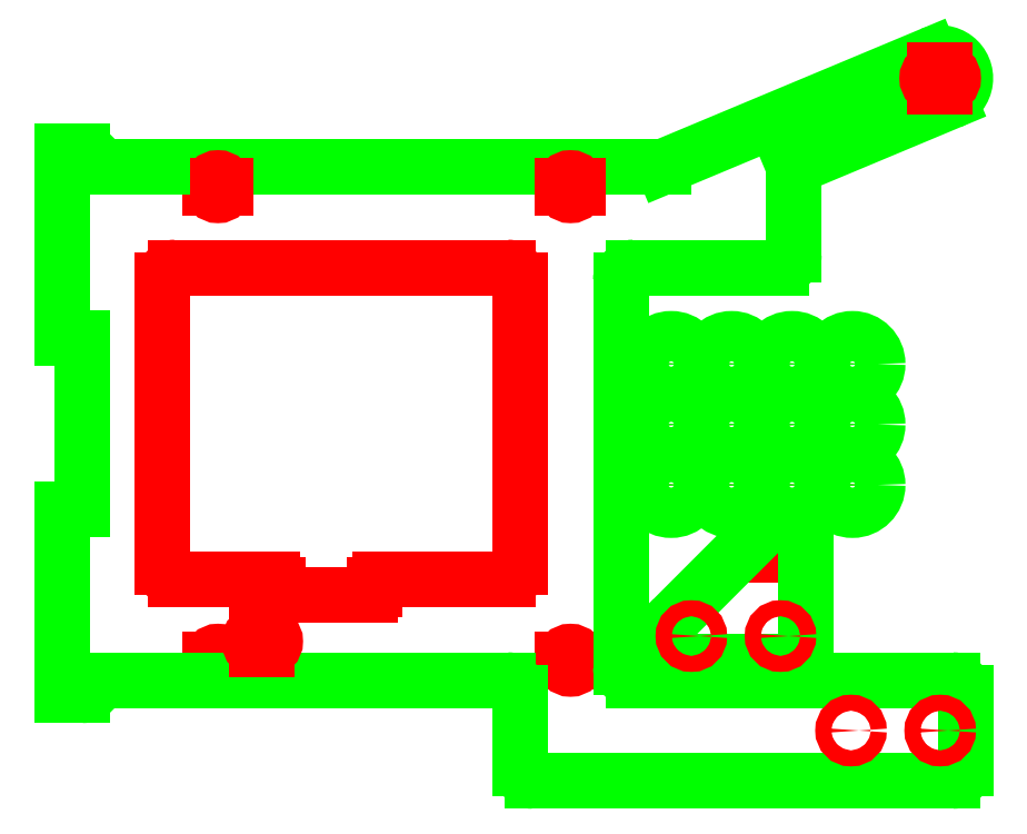
<metadata>
{"format":"dxf","ext":"dxf","renderer":"ezdxf+matplotlib","layout":"modelspace","background":"white","min_lineweight":24,"dpi":150}
</metadata>
<code>
0
SECTION
2
ENTITIES
0
MTEXT
8
engraving
10
98.59
20
7.686
30
0
40
2
41
13.71
71
    4
72
    1
1
floppy tray v1
7
lc_opengost-ar
210
0
220
0
230
1
50
0
73
    2
44
1
0
LINE
8
floppy-tray-ext
10
5.086
20
127.1
11
5.086
21
93.19
0
LINE
8
floppy-tray-ext
10
5.086
20
93.19
11
9.086
21
93.19
0
LINE
8
floppy-tray-ext
10
9.086
20
93.19
11
9.086
21
59.09
0
LINE
8
floppy-tray-ext
10
9.086
20
59.09
11
5.086
21
59.09
0
LINE
8
floppy-tray-ext
10
5.086
20
59.09
11
5.086
21
25.19
0
LINE
8
floppy-tray-ext
10
177.6
20
149.3
11
124.5
21
127.1
0
LINE
8
floppy-tray-ext
10
181.4
20
140
11
150.4
21
127.1
0
LINE
8
floppy-tray-ext
10
25.09
20
127.1
11
124.5
21
127.1
0
ARC
8
floppy-tray-ext
10
179.5
20
144.6
40
5
50
292.7
51
472.7
0
LINE
8
floppy-tray-ext
10
5.086
20
107.1
11
5.086
21
127.1
0
LINE
8
floppy-tray-ext
10
5.086
20
25.19
11
5.086
21
45.19
0
LINE
8
floppy-tray-ext
10
150.4
20
127.1
11
150.4
21
109.6
0
ARC
8
floppy-tray-ext
10
147.9
20
109.6
40
2.5
50
270
51
0
0
LINE
8
floppy-tray-ext
10
147.9
20
107.1
11
118.6
21
107.1
0
ARC
8
floppy-tray-ext
10
118.6
20
104.6
40
2.5
50
90
51
180
0
LINE
8
floppy-tray-ext
10
116.1
20
104.6
11
116.1
21
47.69
0
LINE
8
floppy-tray-int
10
34.56
20
122.9
11
34.56
21
123.3
0
LINE
8
floppy-tray-int
10
37.61
20
122.9
11
37.61
21
123.3
0
ARC
8
floppy-tray-int
10
36.09
20
122.9
40
1.525
50
180
51
0
0
ARC
8
floppy-tray-int
10
36.09
20
123.3
40
1.525
50
6.099e-05
51
180
0
LINE
8
floppy-tray-int
10
34.56
20
28.94
11
34.56
21
29.34
0
LINE
8
floppy-tray-int
10
37.61
20
28.94
11
37.61
21
29.34
0
ARC
8
floppy-tray-int
10
36.09
20
28.94
40
1.525
50
180
51
0
0
ARC
8
floppy-tray-int
10
36.09
20
29.34
40
1.525
50
6.099e-05
51
180
0
LINE
8
floppy-tray-int
10
104.6
20
28.94
11
104.6
21
29.34
0
LINE
8
floppy-tray-int
10
107.6
20
28.94
11
107.6
21
29.34
0
ARC
8
floppy-tray-int
10
106.1
20
28.94
40
1.525
50
180
51
0
0
ARC
8
floppy-tray-int
10
106.1
20
29.34
40
1.525
50
6.099e-05
51
180
0
LINE
8
floppy-tray-int
10
104.6
20
122.9
11
104.6
21
123.3
0
LINE
8
floppy-tray-int
10
107.6
20
122.9
11
107.6
21
123.3
0
ARC
8
floppy-tray-int
10
106.1
20
122.9
40
1.525
50
180
51
0
0
ARC
8
floppy-tray-int
10
106.1
20
123.3
40
1.525
50
6.099e-05
51
180
0
LINE
8
floppy-tray-int
10
178.5
20
146.2
11
180.5
21
146.2
0
LINE
8
floppy-tray-int
10
180.5
20
143.1
11
178.5
21
143.1
0
ARC
8
floppy-tray-int
10
178.5
20
144.6
40
1.587
50
90
51
270
0
ARC
8
floppy-tray-int
10
180.5
20
144.6
40
1.587
50
270
51
450
0
LINE
8
floppy-tray-ext
10
116.1
20
47.69
11
116.1
21
27.69
0
ARC
8
floppy-tray-ext
10
118.6
20
27.69
40
2.5
50
180
51
270
0
ARC
8
floppy-tray-ext
10
98.59
20
7.686
40
2.5
50
180
51
270
0
LINE
8
floppy-tray-ext
10
96.09
20
22.69
11
96.09
21
7.686
0
LINE
8
floppy-tray-ext
10
25.09
20
25.19
11
93.59
21
25.19
0
ARC
8
floppy-tray-ext
10
93.59
20
22.69
40
2.5
50
0
51
90
0
LINE
8
floppy-tray-ext
10
118.6
20
25.19
11
182
21
25.19
0
ARC
8
floppy-tray-ext
10
182
20
22.69
40
2.5
50
0
51
90
0
LINE
8
floppy-tray-ext
10
184.5
20
22.69
11
184.5
21
7.686
0
LINE
8
floppy-tray-ext
10
98.59
20
5.186
11
182
21
5.186
0
ARC
8
floppy-tray-ext
10
182
20
7.686
40
2.5
50
270
51
0
0
CIRCLE
8
floppy-tray-int
10
161.8
20
15.19
40
1.587
0
CIRCLE
8
floppy-tray-int
10
179.5
20
15.19
40
1.587
0
LINE
8
floppy-tray-int
10
146.8
20
53.23
11
148.8
21
53.23
0
LINE
8
floppy-tray-int
10
148.8
20
50.05
11
146.8
21
50.05
0
ARC
8
floppy-tray-int
10
146.8
20
51.64
40
1.587
50
90
51
270
0
ARC
8
floppy-tray-int
10
148.8
20
51.64
40
1.587
50
270
51
450
0
LINE
8
floppy-tray-ext
10
126.6
20
37.47
11
144.3
21
55.17
0
LINE
8
floppy-tray-ext
10
130.1
20
28.94
11
147.8
21
28.94
0
LINE
8
floppy-tray-ext
10
152.8
20
51.64
11
152.8
21
33.94
0
ARC
8
floppy-tray-ext
10
130.1
20
33.94
40
5
50
135
51
270
0
ARC
8
floppy-tray-ext
10
147.8
20
33.94
40
5
50
270
51
360
0
ARC
8
floppy-tray-ext
10
147.8
20
51.64
40
5
50
360
51
135
0
CIRCLE
8
floppy-tray-int
10
130.1
20
33.94
40
1.587
0
CIRCLE
8
floppy-tray-int
10
147.8
20
33.94
40
1.587
0
CIRCLE
8
floppy-tray-int
10
126.1
20
63.94
40
1.587
0
CIRCLE
8
floppy-tray-ext
10
126.1
20
63.94
40
5
0
CIRCLE
8
floppy-tray-int
10
138.1
20
63.94
40
1.587
0
CIRCLE
8
floppy-tray-ext
10
138.1
20
63.94
40
5
0
CIRCLE
8
floppy-tray-int
10
150.1
20
63.94
40
1.587
0
CIRCLE
8
floppy-tray-ext
10
150.1
20
63.94
40
5
0
CIRCLE
8
floppy-tray-int
10
126.1
20
75.94
40
1.587
0
CIRCLE
8
floppy-tray-ext
10
126.1
20
75.94
40
5
0
CIRCLE
8
floppy-tray-int
10
138.1
20
75.94
40
1.587
0
CIRCLE
8
floppy-tray-ext
10
138.1
20
75.94
40
5
0
CIRCLE
8
floppy-tray-int
10
150.1
20
75.94
40
1.587
0
CIRCLE
8
floppy-tray-ext
10
150.1
20
75.94
40
5
0
ARC
8
floppy-tray-int
10
27.59
20
47.69
40
2.5
50
180
51
270
0
LINE
8
floppy-tray-int
10
25.09
20
104.6
11
25.09
21
47.69
0
ARC
8
floppy-tray-int
10
27.59
20
104.6
40
2.5
50
90
51
180
0
LINE
8
floppy-tray-int
10
93.59
20
107.1
11
27.59
21
107.1
0
ARC
8
floppy-tray-int
10
93.59
20
104.6
40
2.5
50
0
51
90
0
LINE
8
floppy-tray-int
10
96.09
20
104.6
11
96.09
21
47.69
0
ARC
8
floppy-tray-int
10
93.59
20
47.69
40
2.5
50
270
51
0
0
ARC
8
floppy-tray-int
10
48.98
20
43.13
40
1
50
180
51
270
0
LINE
8
floppy-tray-int
10
66.24
20
42.13
11
48.98
21
42.13
0
ARC
8
floppy-tray-int
10
66.24
20
43.13
40
1
50
270
51
0
0
LINE
8
floppy-tray-int
10
27.59
20
45.19
11
46.98
21
45.19
0
LINE
8
floppy-tray-int
10
47.98
20
44.19
11
47.98
21
43.13
0
ARC
8
floppy-tray-int
10
46.98
20
44.19
40
1
50
0
51
90
0
LINE
8
floppy-tray-int
10
67.24
20
44.19
11
67.24
21
43.13
0
LINE
8
floppy-tray-int
10
68.24
20
45.19
11
93.59
21
45.19
0
ARC
8
floppy-tray-int
10
68.24
20
44.19
40
1
50
90
51
180
0
CIRCLE
8
floppy-tray-int
10
162.1
20
63.94
40
1.587
0
CIRCLE
8
floppy-tray-ext
10
162.1
20
63.94
40
5
0
CIRCLE
8
floppy-tray-int
10
162.1
20
75.94
40
1.587
0
CIRCLE
8
floppy-tray-ext
10
162.1
20
75.94
40
5
0
CIRCLE
8
floppy-tray-int
10
126.1
20
87.94
40
1.587
0
CIRCLE
8
floppy-tray-ext
10
126.1
20
87.94
40
5
0
CIRCLE
8
floppy-tray-int
10
138.1
20
87.94
40
1.587
0
CIRCLE
8
floppy-tray-ext
10
138.1
20
87.94
40
5
0
CIRCLE
8
floppy-tray-int
10
150.1
20
87.94
40
1.587
0
CIRCLE
8
floppy-tray-ext
10
150.1
20
87.94
40
5
0
CIRCLE
8
floppy-tray-int
10
162.1
20
87.94
40
1.587
0
CIRCLE
8
floppy-tray-ext
10
162.1
20
87.94
40
5
0
LINE
8
floppy-tray-int
10
43.88
20
34.47
11
45.88
21
34.47
0
LINE
8
floppy-tray-int
10
45.88
20
31.3
11
43.88
21
31.3
0
ARC
8
floppy-tray-int
10
43.88
20
32.89
40
1.587
50
90
51
270
0
ARC
8
floppy-tray-int
10
45.88
20
32.89
40
1.587
50
270
51
450
0
LINE
8
floppy-tray-ext
10
5.086
20
127.1
11
5.086
21
130.1
0
LINE
8
floppy-tray-ext
10
5.086
20
130.1
11
9.086
21
130.1
0
ARC
8
floppy-tray-ext
10
9.086
20
127.1
40
3
50
0
51
90
0
LINE
8
floppy-tray-ext
10
5.086
20
25.19
11
5.086
21
22.19
0
LINE
8
floppy-tray-ext
10
5.086
20
22.19
11
9.086
21
22.19
0
ARC
8
floppy-tray-ext
10
9.086
20
25.19
40
3
50
270
51
0
0
LINE
8
floppy-tray-ext
10
25.09
20
25.19
11
12.09
21
25.19
0
LINE
8
floppy-tray-ext
10
12.09
20
127.1
11
25.09
21
127.1
0
ENDSEC
0
EOF

</code>
